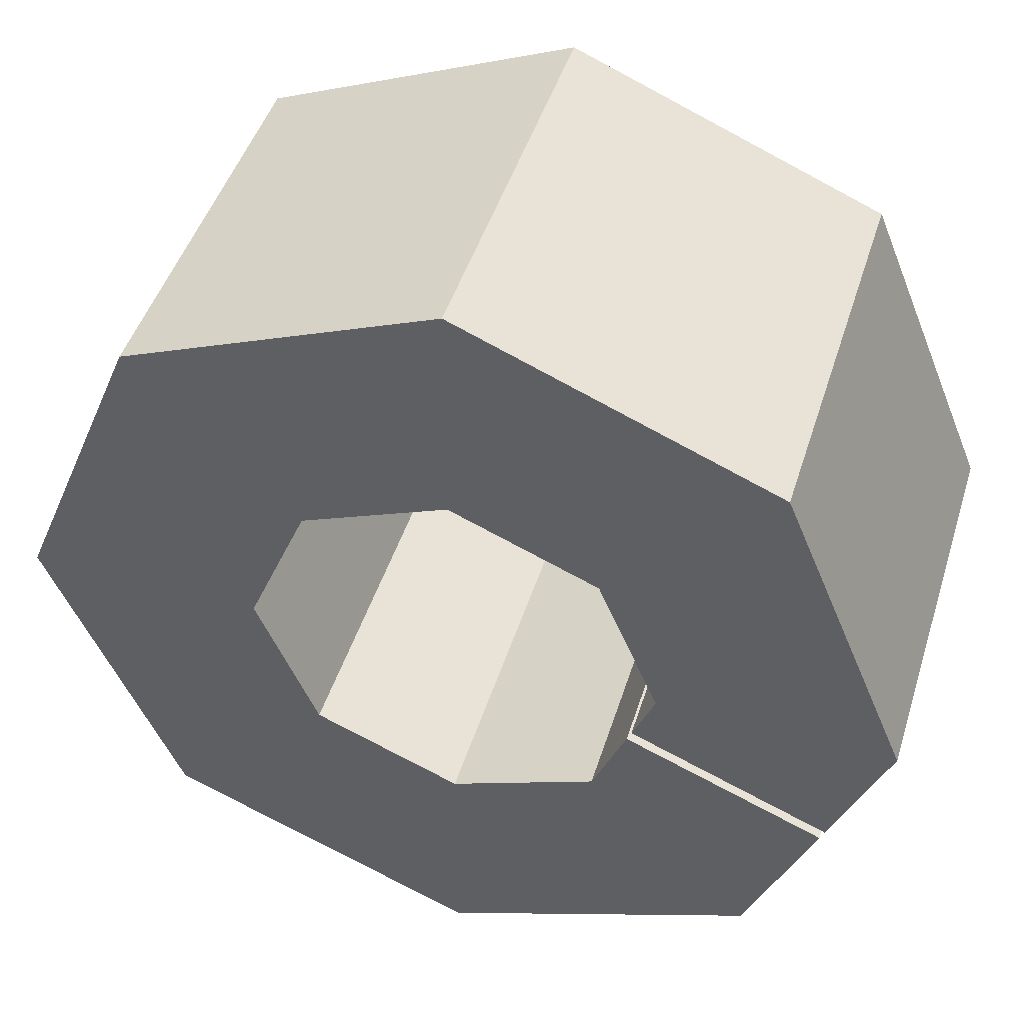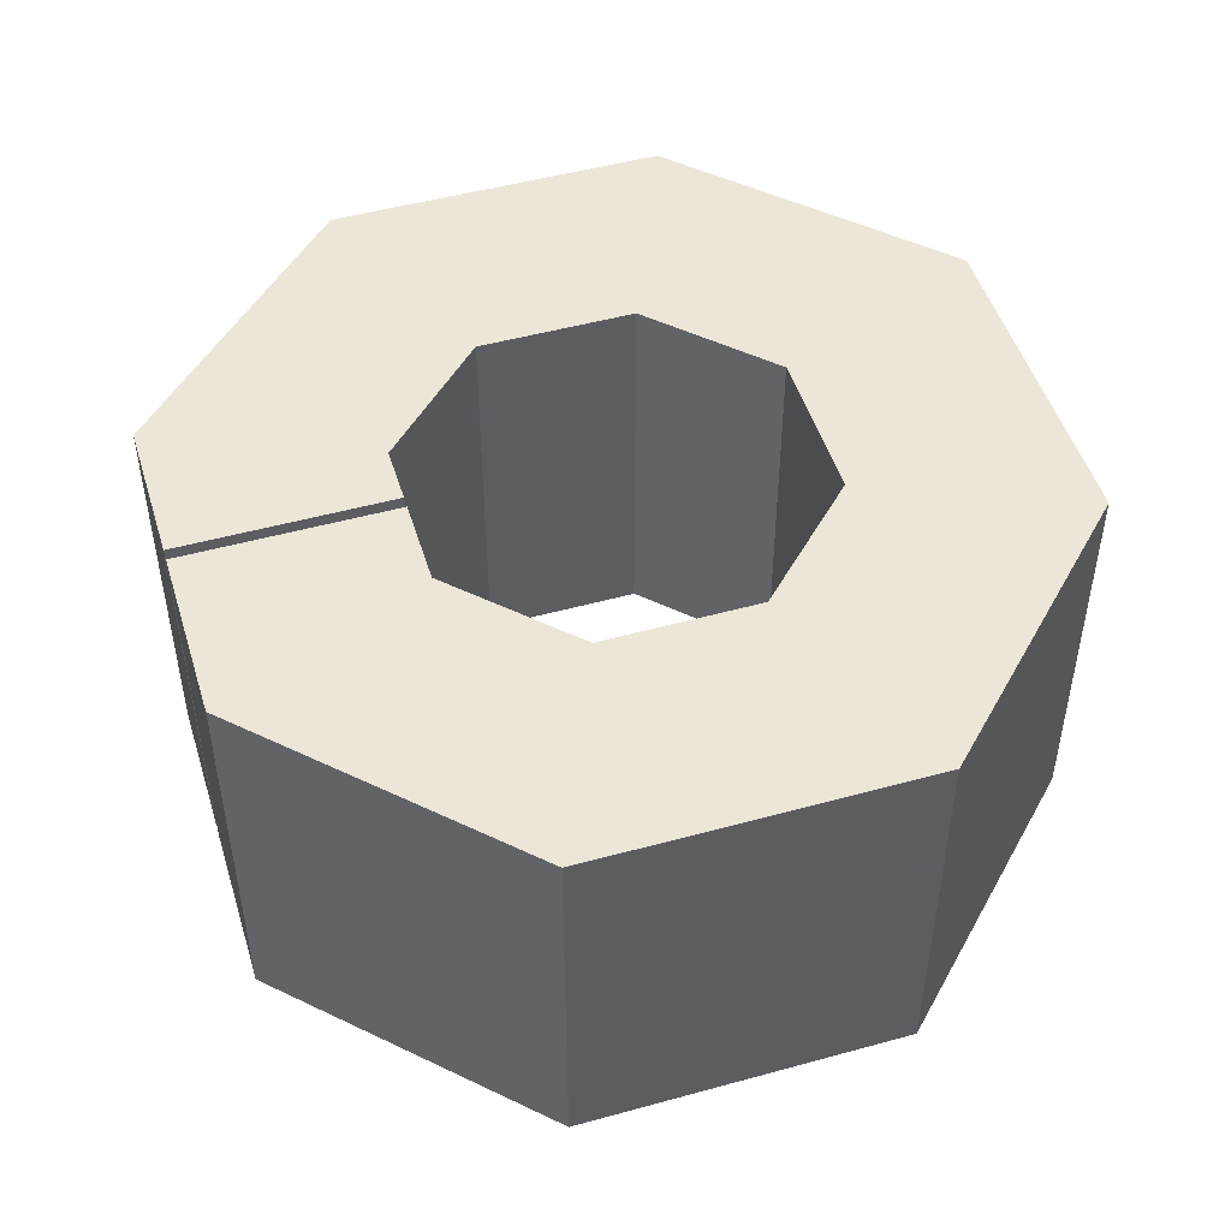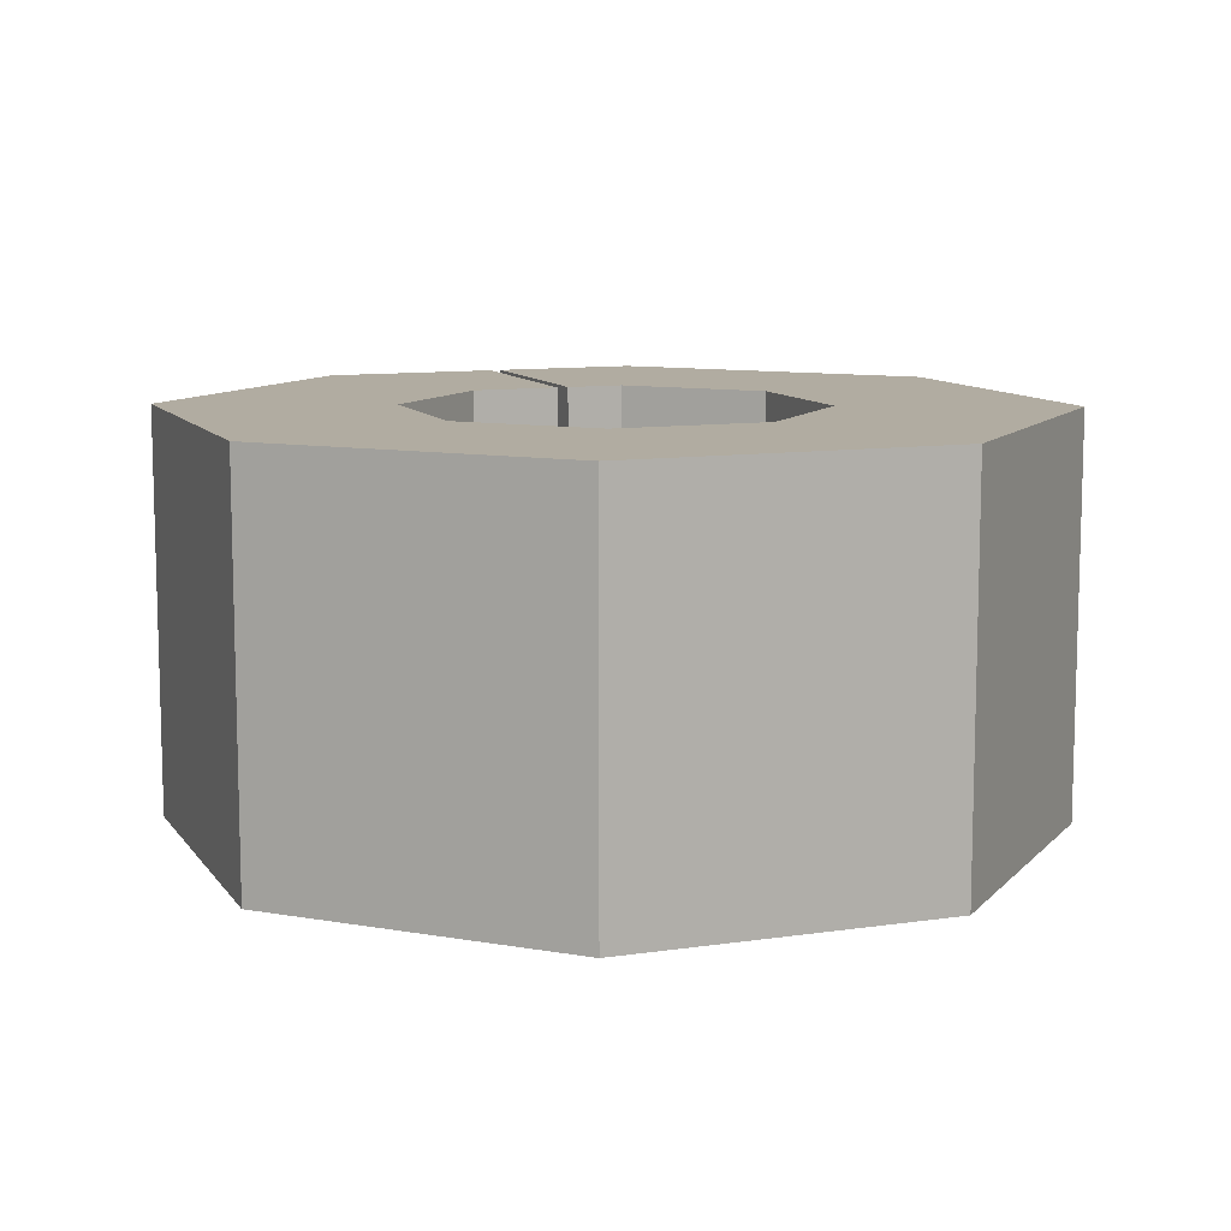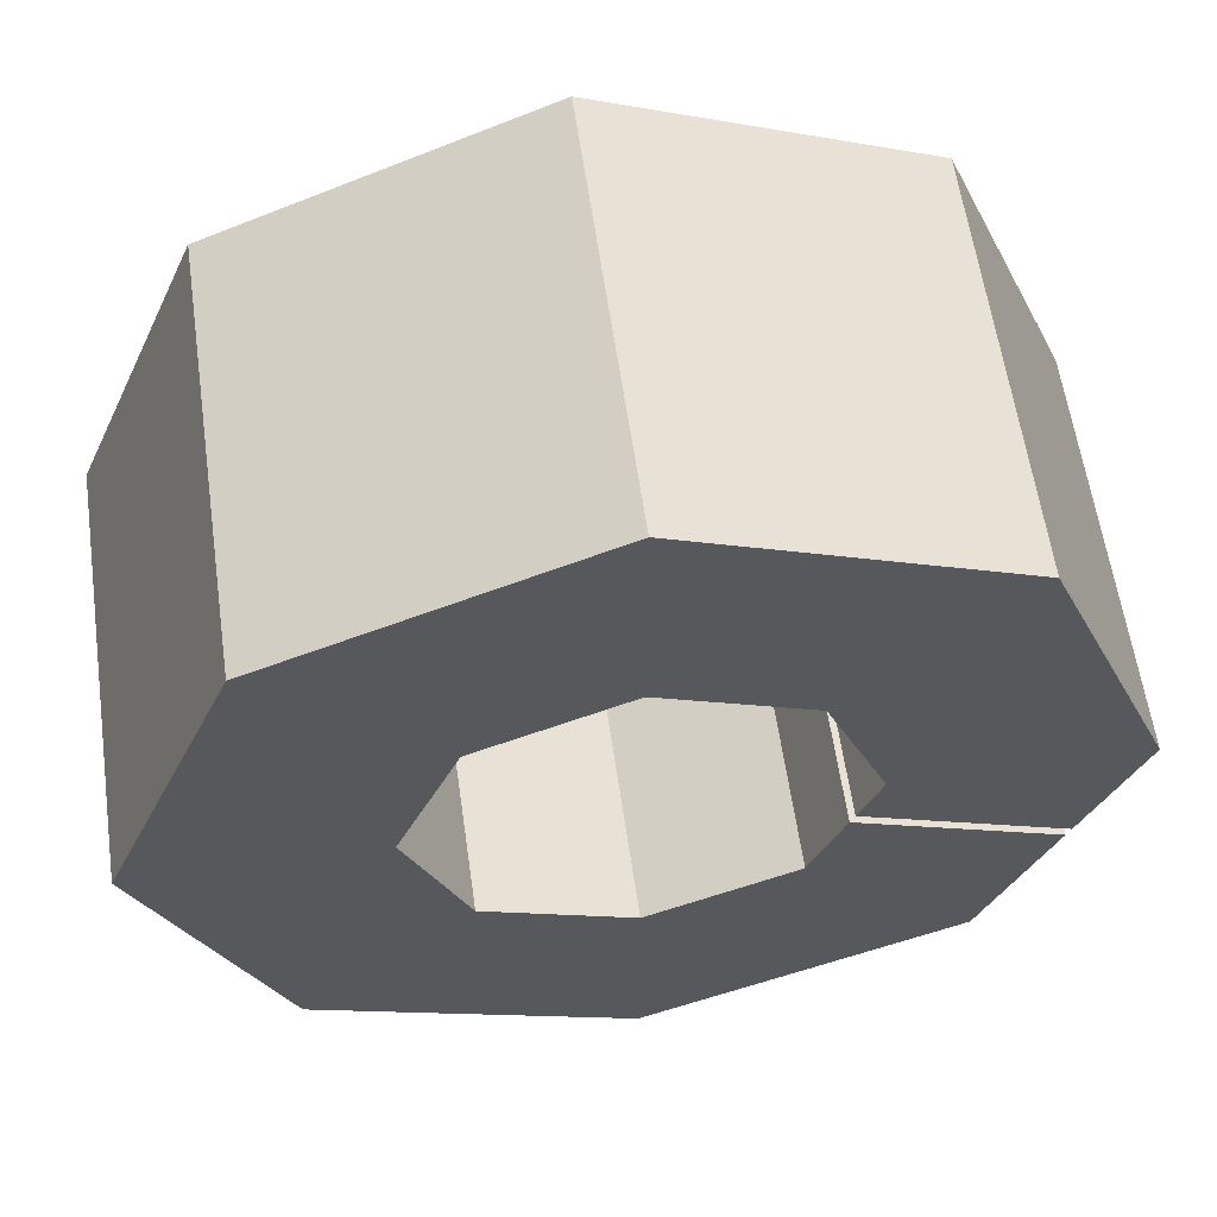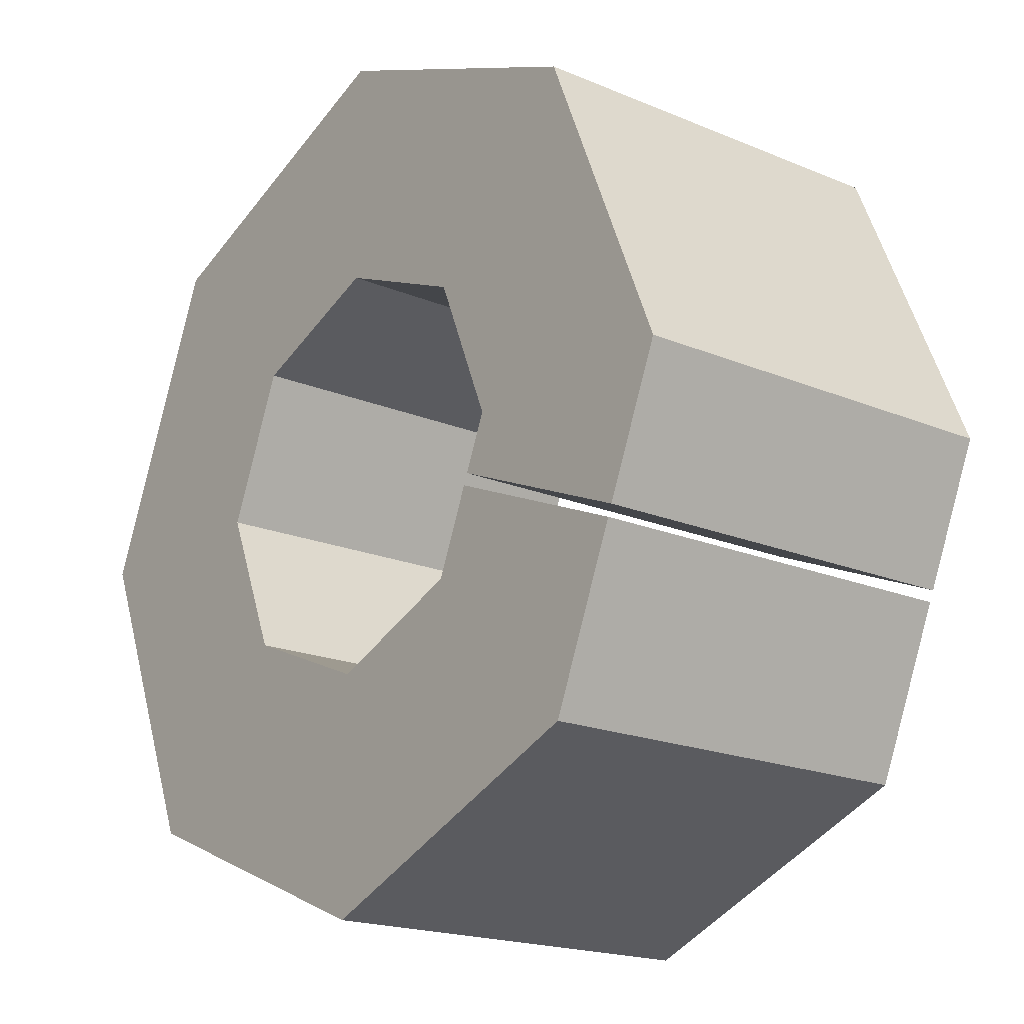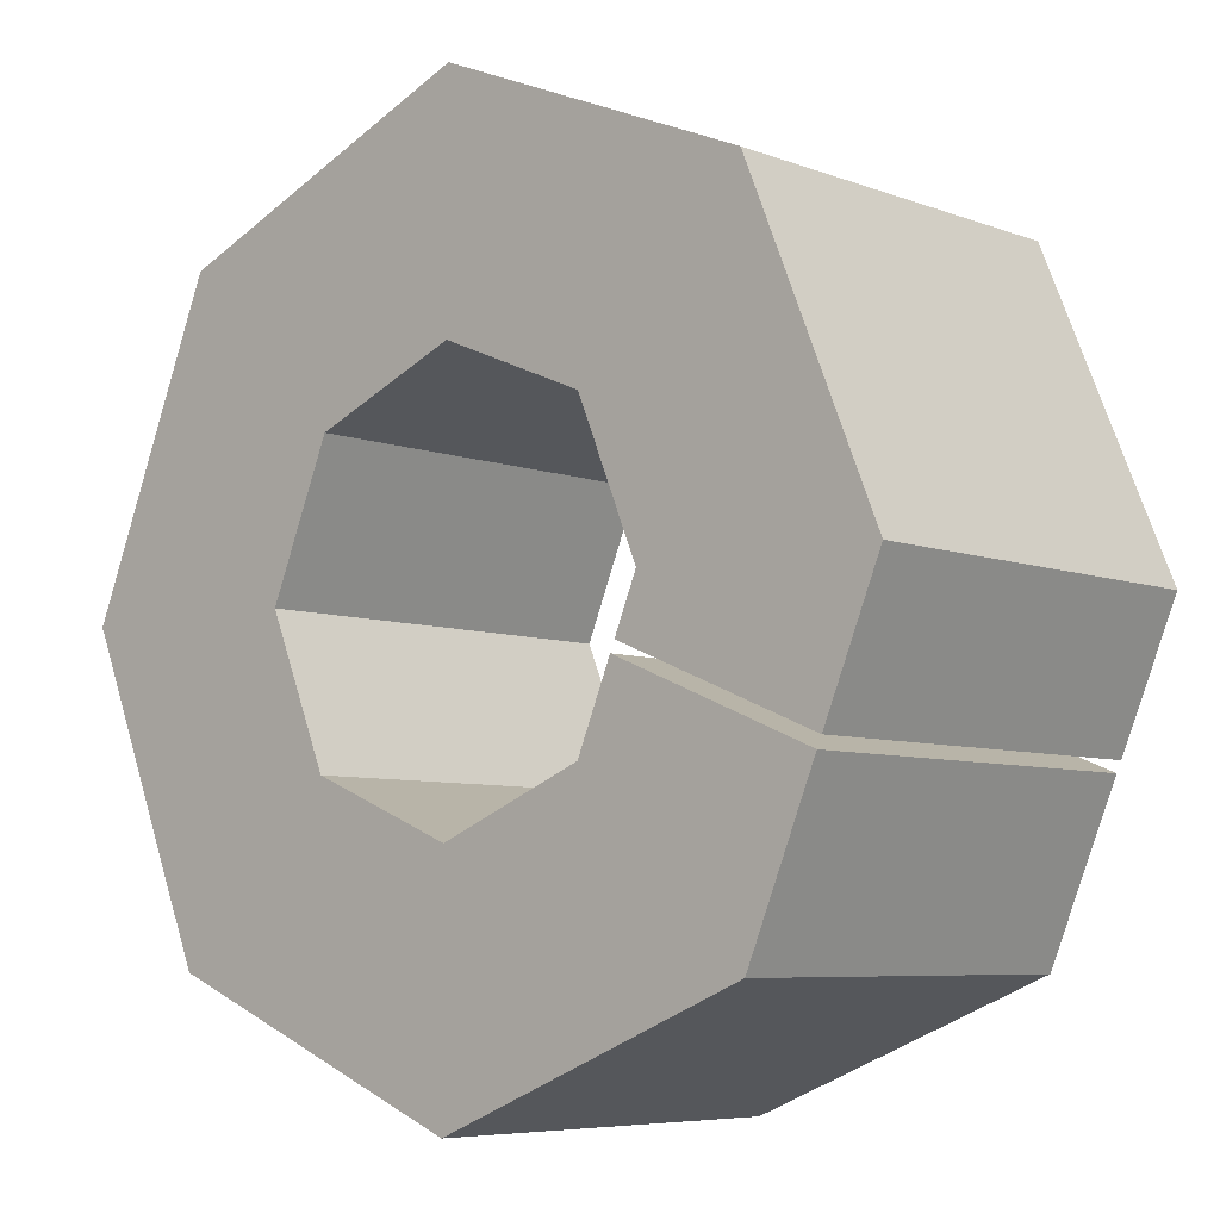
<metadata>
{"format":"obj","ext":"obj","renderer":"f3d","projection":"perspective","resolution":1024,"background":"white","views":[{"elev":46.5,"azim":17.1,"up":"+Z"},{"elev":49.1,"azim":-174.5,"up":"+Y"},{"elev":10.2,"azim":-88.3,"up":"+Y"},{"elev":59.7,"azim":-8.1,"up":"+Z"},{"elev":-18.7,"azim":51.1,"up":"+Z"},{"elev":-6.5,"azim":41.7,"up":"+Z"}]}
</metadata>
<code>
g Mesh1 Model
v -0.3323 0.02 -0.3323
v -0.1556 0.02 -0.1556
v -0.22 0.02 2.694e-17
f 1 2 3
v 2.878e-17 0.02 -0.47
f 2 1 4
v -0.3323 0.45 -0.3323
f 5 4 1
v 2.878e-17 0.45 -0.47
f 4 5 6
v -0.1556 0.45 -0.1556
f 5 7 6
v -0.22 0.45 2.694e-17
f 7 5 8
v -0.3323 0.45 0.3323
f 5 9 8
v -0.47 0.45 -5.756e-17
f 9 5 10
v -0.47 0.02 -5.756e-17
f 5 11 10
f 11 5 1
v -0.3323 0.02 0.3323
f 1 12 11
f 12 1 3
v -0.1556 0.02 0.1556
f 12 3 13
v -0.1556 0.45 0.1556
f 3 14 13
f 14 3 8
f 2 8 3
f 8 2 7
v -4.041e-17 0.45 -0.22
f 2 15 7
v -4.041e-17 0.02 -0.22
f 15 2 16
f 2 4 16
v 0.1556 0.02 -0.1556
f 16 4 17
v 0.3323 0.02 -0.3323
f 17 4 18
f 6 18 4
v 0.3323 0.45 -0.3323
f 18 6 19
v 0.1556 0.45 -0.1556
f 6 20 19
f 6 15 20
f 6 7 15
f 16 20 15
f 20 16 17
v 0.1878 0.45 -0.07778
f 17 21 20
v 0.1916 0.02 -0.06854
f 22 21 17
v 0.1916 0.45 -0.06854
f 21 22 23
v 0.405 0.45 -0.1569
f 22 24 23
v 0.405 0.02 -0.1569
f 24 22 25
v 0.4012 0.02 -0.1662
f 22 26 25
f 22 18 26
f 17 18 22
v 0.4012 0.45 -0.1662
f 27 26 18
f 24 26 27
f 26 24 25
f 27 23 24
f 19 23 27
f 19 21 23
f 19 20 21
f 27 18 19
f 8 9 14
v -8.634e-17 0.45 0.47
f 14 9 28
f 12 28 9
v -8.634e-17 0.02 0.47
f 28 12 29
f 12 13 29
v 1.347e-17 0.02 0.22
f 29 13 30
f 14 30 13
v 1.347e-17 0.45 0.22
f 30 14 31
f 14 28 31
v 0.3323 0.45 0.3323
f 31 28 32
f 29 32 28
v 0.3323 0.02 0.3323
f 32 29 33
f 29 30 33
v 0.1556 0.02 0.1556
f 33 30 34
f 31 34 30
v 0.1556 0.45 0.1556
f 34 31 35
f 31 32 35
v 0.22 0.45 -0
f 35 32 36
v 0.4097 0.45 -0.1456
f 37 36 32
v 0.1963 0.45 -0.05718
f 36 37 38
v 0.4097 0.02 -0.1456
f 39 38 37
v 0.1963 0.02 -0.05718
f 38 39 40
v 0.22 0.02 -0
f 39 41 40
f 41 39 33
v 0.47 0.02 -0
f 33 39 42
v 0.47 0.45 -0
f 39 43 42
f 43 39 37
f 37 32 43
f 32 42 43
f 42 32 33
f 33 34 41
f 34 36 41
f 36 34 35
f 38 41 36
f 41 38 40
f 10 12 9
f 12 10 11

</code>
